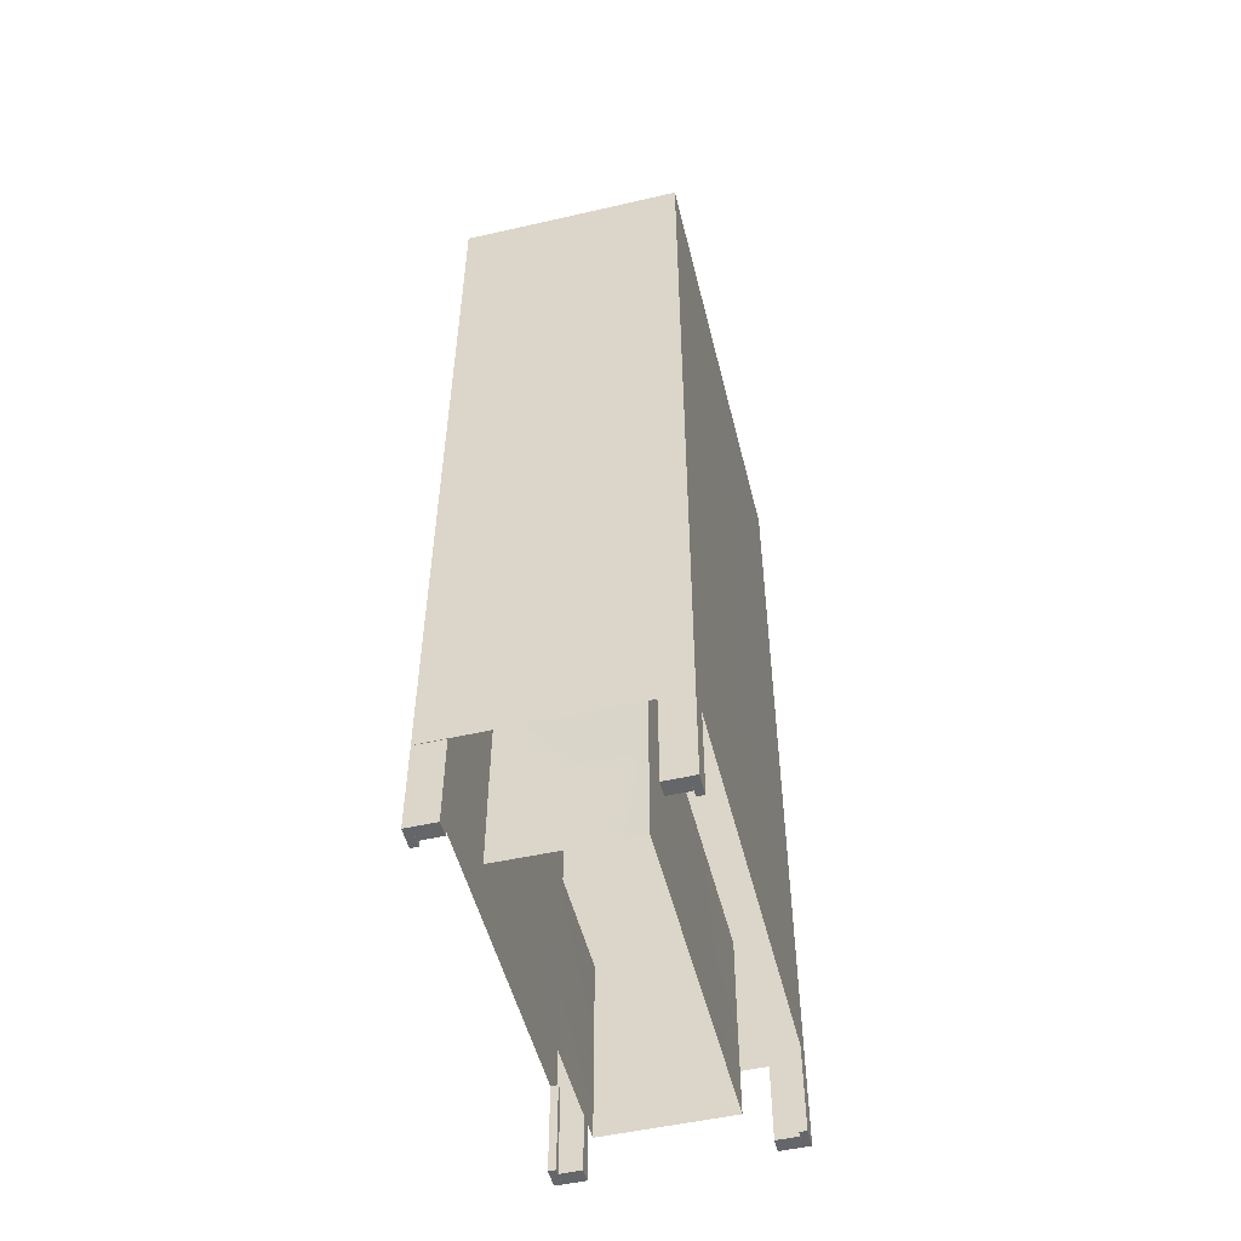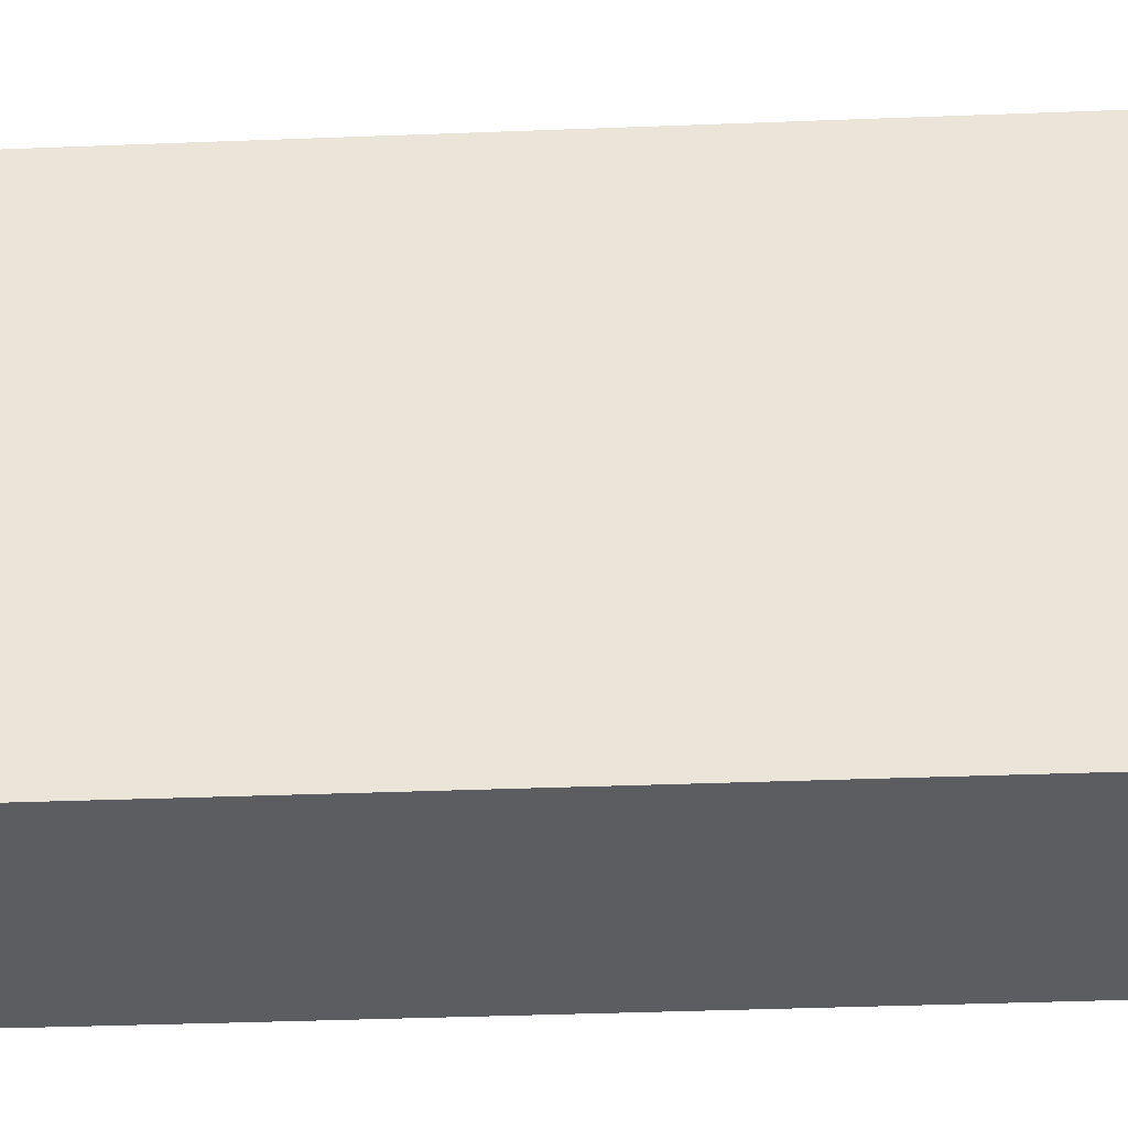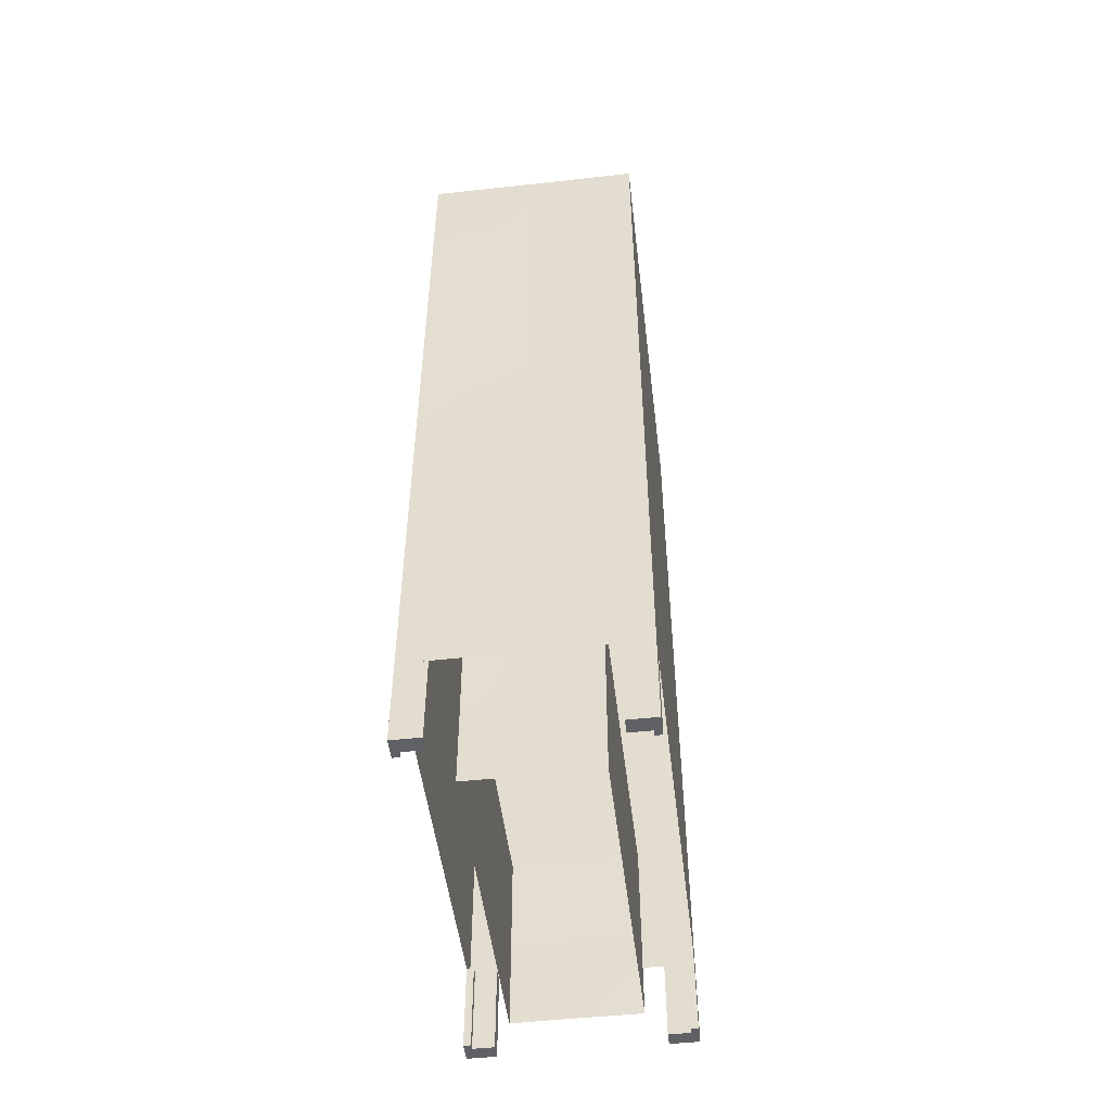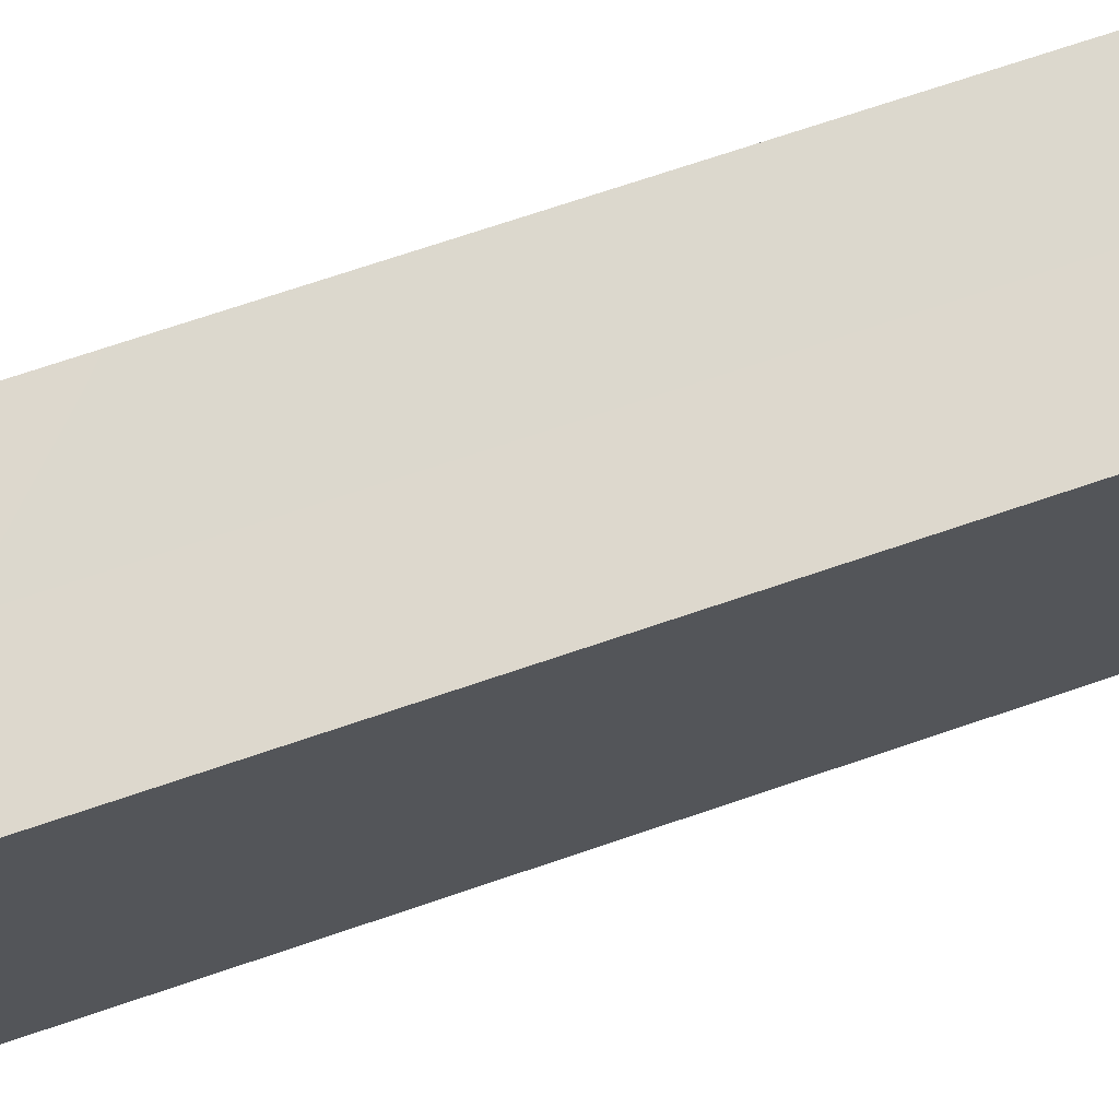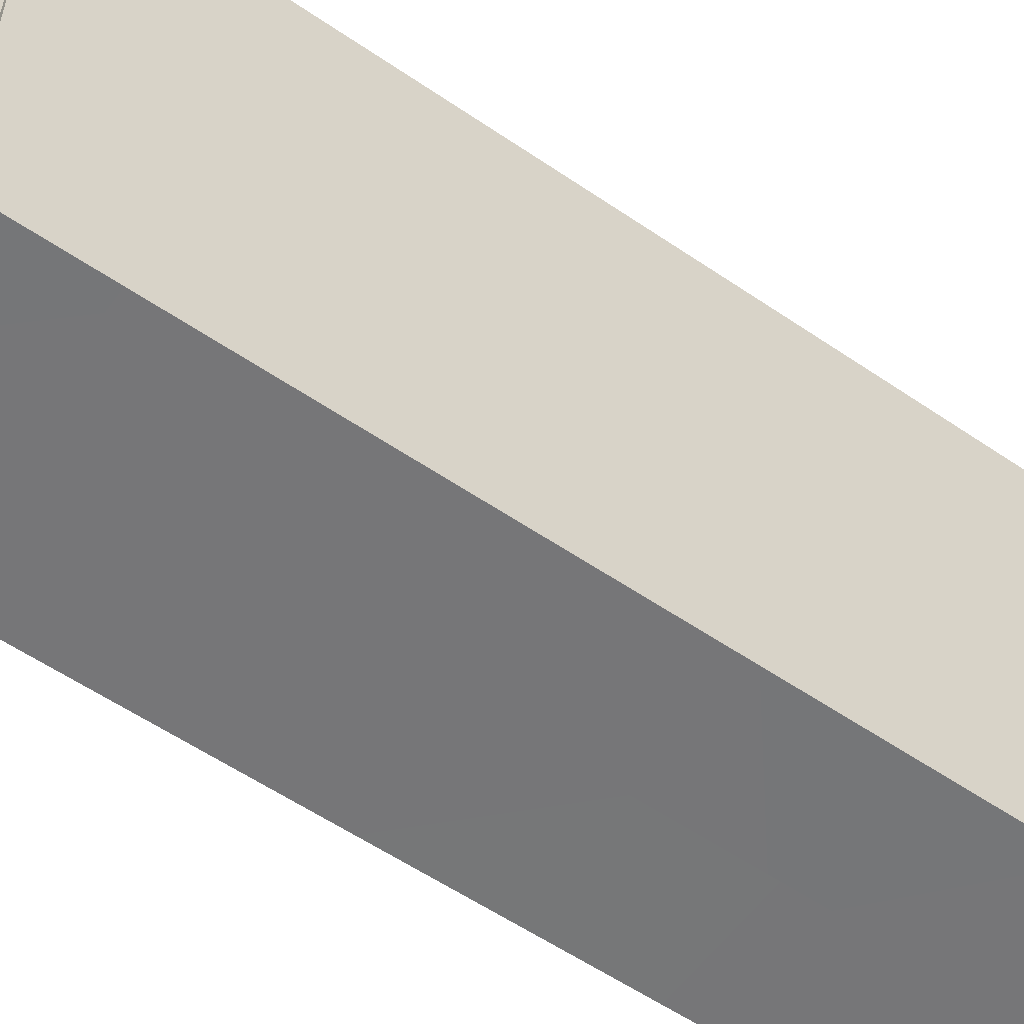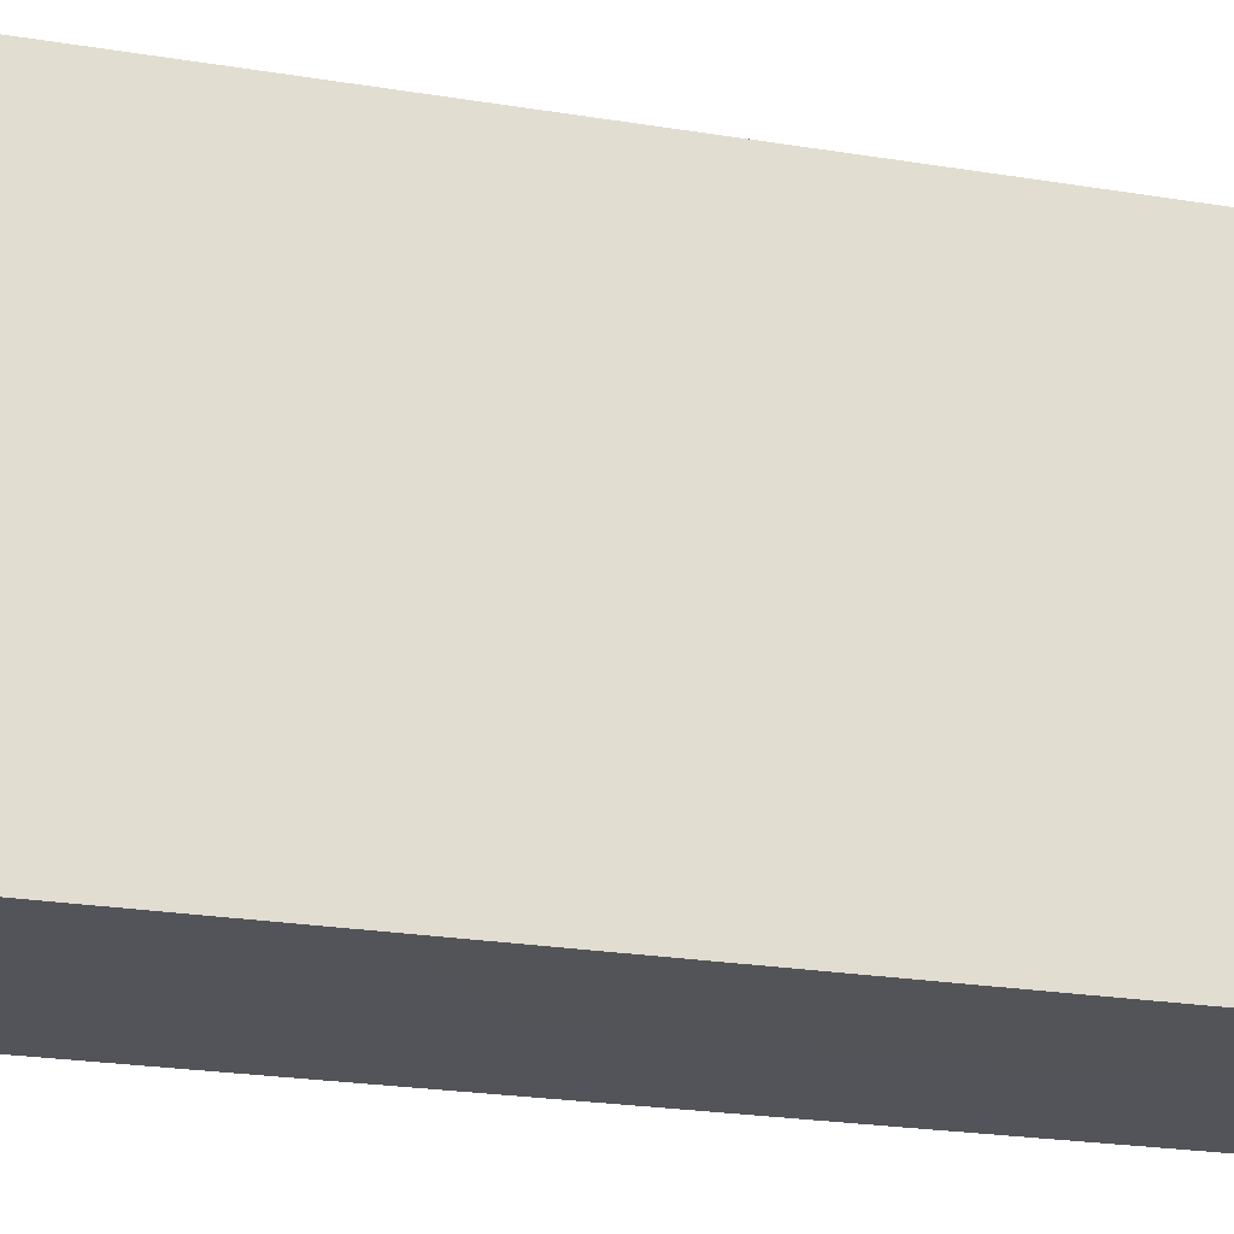
<metadata>
{"format":"obj","ext":"obj","renderer":"f3d","projection":"perspective","resolution":1024,"background":"white","views":[{"elev":-51.7,"azim":-166.1,"up":"+Y"},{"elev":-36.1,"azim":92.9,"up":"+Z"},{"elev":-50.3,"azim":6.9,"up":"+Y"},{"elev":72.3,"azim":71.3,"up":"+Z"},{"elev":-56.9,"azim":-125.5,"up":"+Z"},{"elev":-23.7,"azim":-105.3,"up":"+Z"}]}
</metadata>
<code>
o alumsiding01.003_tree.002_tree.001_alumsiding01.003_tree.002_tree.003
v 2.281 0 -0.06875
v 2.281 0 -5.977
v 2.281 -0 5.792
v 2.281 3.294 -0.06875
v 2.281 6.868 -5.947
v 2.281 3.294 -5.977
v -2.281 0 -0.06875
v -2.281 0 -5.977
v 2.281 3.294 5.792
v -2.281 -0 5.792
v -2.281 3.294 -0.06875
v 2.281 6.868 -0.06875
v 2.293 6.868 5.802
v 0.8938 -0 5.792
v 0.8938 3.294 5.792
v -2.281 6.868 -5.947
v -2.281 3.294 -5.977
v -2.281 3.294 5.792
v -2.281 6.868 -0.06875
v -2.293 6.868 5.802
v 0.8959 6.868 5.794
v -0.8938 -0 5.792
v -0.8938 3.294 5.792
v -0.8959 6.868 5.794
v 0 0 -5.964
v 0 6.868 -5.942
v 0 3.294 -5.964
v 0 -0 5.792
v 0 3.294 5.792
v 0 6.868 5.792
f 11 10 18
f 11 8 7
f 4 5 12
f 18 22 23
f 27 5 6
f 21 9 13
f 28 15 29
f 11 16 17
f 24 18 23
f 30 15 21
f 14 9 15
f 4 3 1
f 19 18 20
f 12 9 4
f 30 23 29
f 23 28 29
f 25 6 2
f 2 4 1
f 16 27 17
f 17 25 8
f 11 7 10
f 11 17 8
f 4 6 5
f 18 10 22
f 27 26 5
f 21 15 9
f 28 14 15
f 11 19 16
f 24 20 18
f 30 29 15
f 14 3 9
f 4 9 3
f 19 11 18
f 12 13 9
f 30 24 23
f 23 22 28
f 25 27 6
f 2 6 4
f 16 26 27
f 17 27 25
o alumsiding01.019_tree.002_tree.024
v -4.011 10.44 -7.751
v 4.007 3.29 0
v 4.011 32.14 -7.751
v -4.011 10.44 7.751
v 4.007 28.57 -7.744
v -3.64 3.268 -7.744
v -3.737 3.268 -7.744
v -3.64 0 -7.744
v -4.015 28.59 7.757
v -3.64 3.268 7.744
v -3.737 3.268 7.744
v -3.64 0 7.744
v -3.737 0 7.744
v 4.007 32.14 0
v -3.737 0 -7.744
v 4.007 28.57 0
v 4.011 10.44 -7.751
v 3.686 0 -7.219
v 4.011 10.44 7.751
v 2.952 0 -7.219
v 4.011 32.14 7.751
v -4.007 10.44 0
v -4.007 3.268 7.01
v -4.007 3.268 7.744
v -4.007 0 7.01
v -4.007 0 7.744
v 0 10.44 7.744
v -2.952 3.268 7.744
v -3.686 3.268 7.744
v -2.952 0 7.744
v -3.686 0 7.744
v 3.64 3.268 -7.744
v 3.737 3.268 -7.744
v 3.686 3.268 -7.219
v 3.64 0 -7.744
v 4.015 28.59 7.757
v 2.952 3.268 -7.219
v 3.744 0 -7.01
v 0 3.29 7.744
v -4.007 3.268 -7.01
v -4.007 0 -7.01
v -4.007 0 -7.744
v -3.64 3.268 7.219
v -3.737 3.268 7.219
v -3.64 0 7.219
v -3.737 0 7.219
v -3.744 3.268 7.01
v -3.744 0 7.01
v 0 10.44 -7.744
v -2.952 3.268 7.219
v -3.686 3.268 7.219
v -2.952 0 7.219
v -3.686 0 7.219
v -2.952 3.268 -7.744
v -3.686 3.268 -7.744
v -2.952 0 -7.744
v -3.686 0 -7.744
v 3.64 3.268 7.744
v 3.737 3.268 7.744
v 3.744 3.268 -7.01
v 3.64 0 7.744
v 3.737 0 7.744
v 3.737 0 -7.219
v 3.64 0 -7.219
v 3.737 3.268 -7.219
v 3.64 3.268 -7.219
v 0 3.29 -7.744
v -3.64 3.268 -7.219
v -3.737 3.268 -7.219
v -3.64 0 -7.219
v -3.737 0 -7.219
v -3.744 3.268 -7.01
v 3.737 0 -7.744
v 4.007 10.44 0
v 4.007 3.268 7.01
v 4.007 3.268 7.744
v -3.744 0 -7.01
v -2.952 3.268 -7.219
v -3.686 3.268 -7.219
v -4.011 32.14 7.751
v -2.952 0 -7.219
v -3.686 0 -7.219
v -4.007 28.57 0
v -4.007 32.14 0
v 0 28.57 7.744
v 0 32.14 7.744
v 3.686 0 -7.744
v 2.952 0 -7.744
v 3.686 3.268 -7.744
v 2.952 3.268 -7.744
v 3.686 0 7.219
v 2.952 0 7.219
v 4.007 0 7.01
v 4.007 0 7.744
v 2.952 3.268 7.744
v 3.686 3.268 7.744
v 2.952 0 7.744
v 3.686 0 7.744
v -4.007 28.57 -7.744
v -4.011 32.14 -7.751
v 0 31.76 7.443
v -4.007 3.29 0
v 0 28.57 -7.744
v 0 32.14 -7.744
v -4.007 3.29 -7.744
v 4.007 3.268 -7.01
v 4.007 0 -7.01
v 0 32.14 7.443
v -3.855 32.14 7.45
v -3.851 32.14 0
v 0 32.14 -7.443
v -3.855 32.14 -7.45
v 4.007 0 -7.744
v -3.855 31.76 7.45
v -3.851 31.76 -0
v 0 31.76 -7.443
v -3.855 31.76 -7.45
v 3.64 3.268 7.219
v 0 31.76 -0
v 3.737 3.268 7.219
v 3.64 0 7.219
v 3.737 0 7.219
v 3.744 3.268 7.01
v 3.744 0 7.01
v 2.952 3.268 7.219
v 3.686 3.268 7.219
v 4.007 3.29 -7.744
v 3.855 32.14 7.45
v 3.851 32.14 0
v 3.855 32.14 -7.45
v 3.855 31.76 7.45
v 3.851 31.76 -0
v 3.855 31.76 -7.45
f 129 52 113
f 104 35 46
f 95 103 63
f 91 152 92
f 36 45 37
f 160 44 33
f 113 34 39
f 103 62 63
f 115 34 57
f 34 69 57
f 146 160 141
f 43 40 41
f 125 122 127
f 84 87 85
f 128 156 126
f 72 70 135
f 79 129 133
f 54 55 56
f 126 155 125
f 79 135 31
f 44 35 33
f 94 62 65
f 90 137 136
f 61 58 59
f 121 155 156
f 67 119 120
f 44 66 46
f 35 79 133
f 104 157 47
f 115 49 66
f 44 158 51
f 64 117 119
f 88 92 89
f 117 120 119
f 73 76 74
f 136 143 157
f 69 49 57
f 43 77 41
f 36 99 98
f 80 83 81
f 72 37 45
f 79 157 97
f 116 66 51
f 106 153 89
f 46 49 104
f 80 59 58
f 127 121 128
f 106 123 105
f 38 101 45
f 83 60 61
f 84 111 86
f 81 61 59
f 62 95 63
f 134 35 133
f 82 58 60
f 106 92 124
f 88 151 91
f 92 150 89
f 125 128 126
f 71 102 70
f 86 112 87
f 134 160 33
f 103 90 63
f 45 99 37
f 85 108 84
f 54 77 53
f 72 107 71
f 40 74 41
f 123 153 105
f 112 108 109
f 78 56 55
f 96 93 95
f 76 42 43
f 93 65 103
f 43 54 56
f 74 43 41
f 152 148 150
f 77 55 53
f 135 102 37
f 75 40 42
f 49 32 104
f 52 135 132
f 157 90 136
f 134 142 141
f 102 45 37
f 87 109 85
f 101 98 99
f 50 120 118
f 114 39 110
f 114 129 113
f 116 39 115
f 114 139 140
f 143 63 157
f 36 100 38
f 153 92 89
f 132 34 52
f 48 118 117
f 134 129 130
f 68 143 137
f 114 142 130
f 142 146 141
f 140 147 142
f 88 150 148
f 116 139 110
f 67 48 64
f 124 154 123
f 145 146 147
f 131 145 144
f 138 144 139
f 139 145 140
f 163 159 160
f 158 116 51
f 146 162 163
f 162 131 161
f 161 138 158
f 162 158 159
f 129 31 52
f 104 47 35
f 95 93 103
f 91 151 152
f 36 38 45
f 160 159 44
f 113 52 34
f 103 65 62
f 115 39 34
f 34 54 69
f 146 163 160
f 43 42 40
f 125 155 122
f 84 86 87
f 128 121 156
f 72 71 70
f 79 31 129
f 54 53 55
f 126 156 155
f 79 97 135
f 44 46 35
f 94 96 62
f 90 68 137
f 61 60 58
f 121 122 155
f 67 64 119
f 44 51 66
f 35 47 79
f 104 32 157
f 115 57 49
f 44 159 158
f 64 48 117
f 88 91 92
f 117 118 120
f 73 75 76
f 136 137 143
f 69 106 49
f 43 78 77
f 36 37 99
f 80 82 83
f 72 135 37
f 79 47 157
f 116 115 66
f 106 105 153
f 46 66 49
f 80 81 59
f 127 122 121
f 106 124 123
f 38 100 101
f 83 82 60
f 84 108 111
f 81 83 61
f 62 96 95
f 134 33 35
f 82 80 58
f 106 89 92
f 88 148 151
f 92 152 150
f 125 127 128
f 71 107 102
f 86 111 112
f 134 141 160
f 103 68 90
f 45 101 99
f 85 109 108
f 54 41 77
f 72 45 107
f 40 73 74
f 123 154 153
f 112 111 108
f 78 43 56
f 96 94 93
f 76 75 42
f 93 94 65
f 43 41 54
f 74 76 43
f 152 151 148
f 77 78 55
f 135 70 102
f 75 73 40
f 49 106 32
f 52 31 135
f 157 63 90
f 134 130 142
f 102 107 45
f 87 112 109
f 101 100 98
f 50 67 120
f 114 113 39
f 114 130 129
f 116 110 39
f 114 110 139
f 143 103 63
f 36 98 100
f 153 154 92
f 132 54 34
f 48 50 118
f 134 133 129
f 68 103 143
f 114 140 142
f 142 147 146
f 140 145 147
f 88 89 150
f 116 138 139
f 67 50 48
f 124 92 154
f 145 149 146
f 131 149 145
f 138 131 144
f 139 144 145
f 163 162 159
f 158 138 116
f 146 149 162
f 162 149 131
f 161 131 138
f 162 161 158
o alumsiding01.019_tree.002_tree.001
v -1.378 32.43 -6.185
v -0.2495 32.43 -2.781
v -0.2495 32.43 -6.185
v -2.549 32.43 -6.185
v -1.42 32.43 -2.781
v -1.42 32.43 -6.185
v -1.378 31.52 -6.185
v -1.378 32.43 -2.781
v -2.549 31.52 -6.185
v -2.549 32.43 -2.781
v -0.2495 31.52 -6.185
v -1.42 31.52 -6.185
v -1.378 31.52 -2.781
v -2.549 31.52 -2.781
v -0.2495 31.52 -2.781
v -1.42 31.52 -2.781
v 2.931 31.45 -1.617
v 2.227 32.97 -2.267
v 2.227 31.45 -2.267
v 3.641 33.81 -1.578
v 2.244 33.16 -2.33
v 3.371 33.15 -1.291
v 3.451 33.13 -1.377
v 2.593 33.8 -2.704
v 3.72 33.79 -1.664
v 3.182 32.47 -1.09
v 2.324 33.14 -2.416
v 3.102 32.49 -1.004
v 1.975 32.5 -2.043
v 2.277 32.97 -2.321
v 2.981 31.45 -1.671
v 2.277 31.45 -2.321
v 2.931 32.97 -1.617
v 2.514 33.82 -2.617
v 2.055 32.48 -2.129
v 2.981 32.97 -1.671
v -1.852 31.46 -0.4389
v -1.163 31.46 -0.4362
v -1.859 33.36 -0.4388
v -1.171 33.36 -0.436
v 1.334 34.23 6.41
v 1.331 34.23 -0.3259
v 1.332 33.45 6.41
v 1.334 33.45 -0.3295
v 1.332 31.42 6.407
v 1.333 31.44 -0.3296
v -2.772 34.23 6.41
v -2.772 34.23 -0.3259
v -2.772 33.45 6.41
v -2.772 33.45 -0.3295
v -2.772 31.42 6.407
v -2.772 31.44 -0.3296
f 175 168 179
f 176 164 170
f 173 169 167
f 171 166 164
f 172 169 175
f 177 167 172
f 179 173 177
f 178 171 176
f 174 165 178
f 170 166 174
f 199 195 193
f 186 187 188
f 189 190 186
f 196 182 180
f 191 184 192
f 183 184 185
f 200 203 201
f 205 206 207
f 210 206 204
f 205 210 204
f 205 213 211
f 207 208 209
f 214 206 212
f 209 213 207
f 211 212 210
f 213 214 212
f 175 169 168
f 176 171 164
f 173 168 169
f 171 165 166
f 172 167 169
f 177 173 167
f 179 168 173
f 178 165 171
f 174 166 165
f 170 164 166
f 199 194 195
f 186 190 187
f 189 198 190
f 196 181 182
f 191 185 184
f 183 197 184
f 200 202 203
f 205 204 206
f 210 212 206
f 205 211 210
f 205 207 213
f 207 206 208
f 214 208 206
f 209 215 213
f 211 213 212
f 213 215 214

</code>
